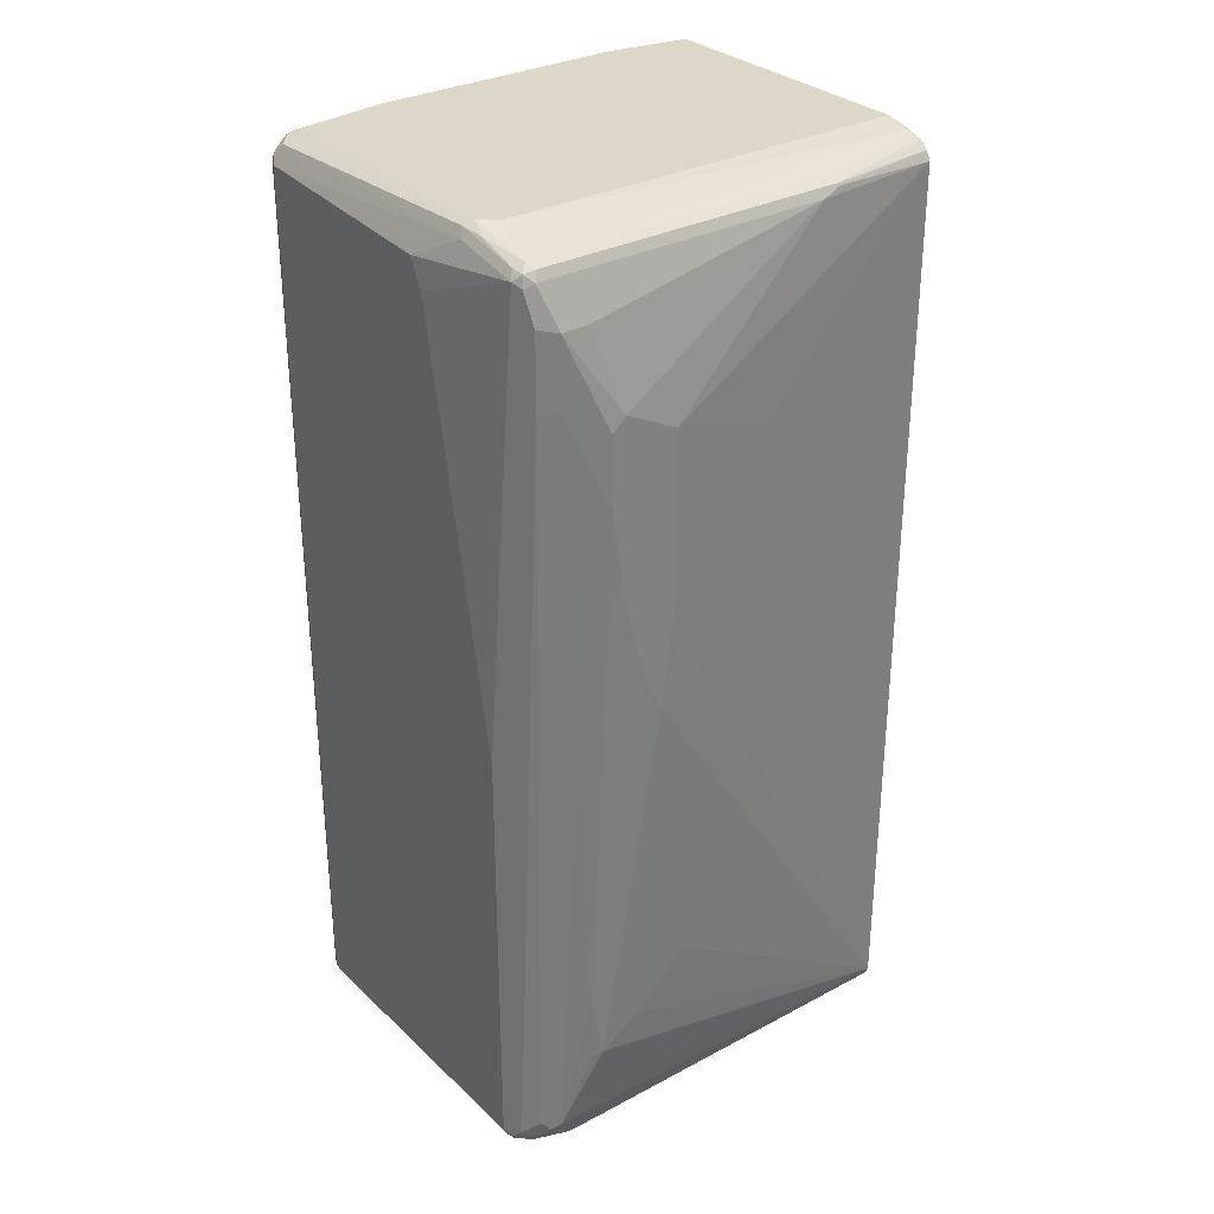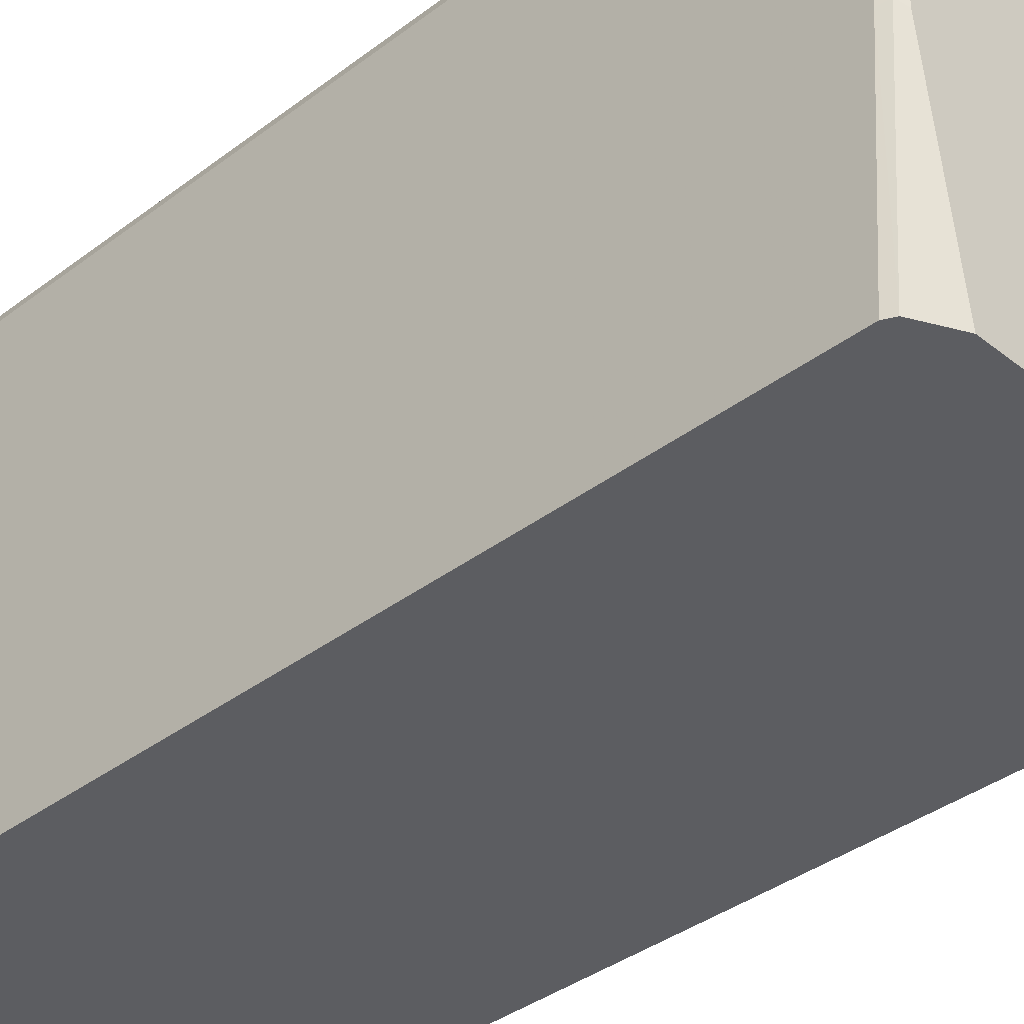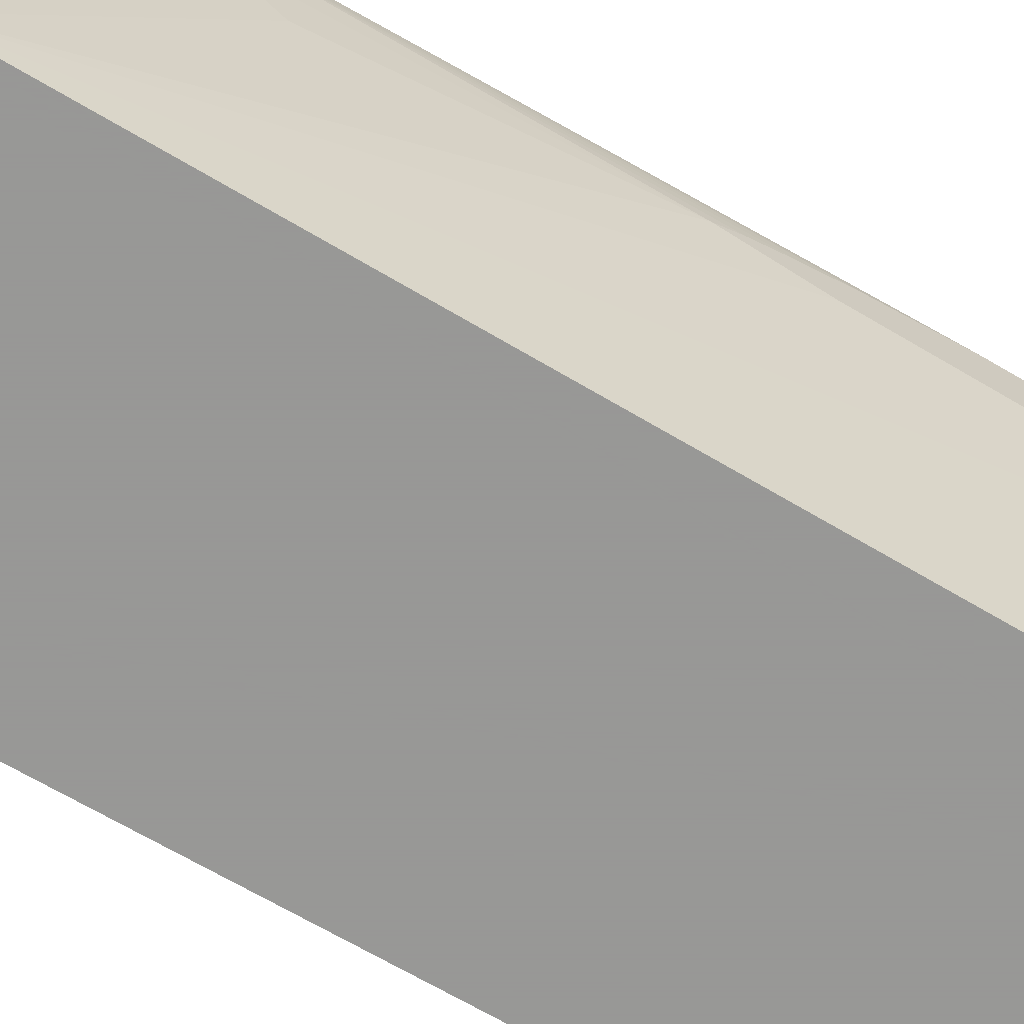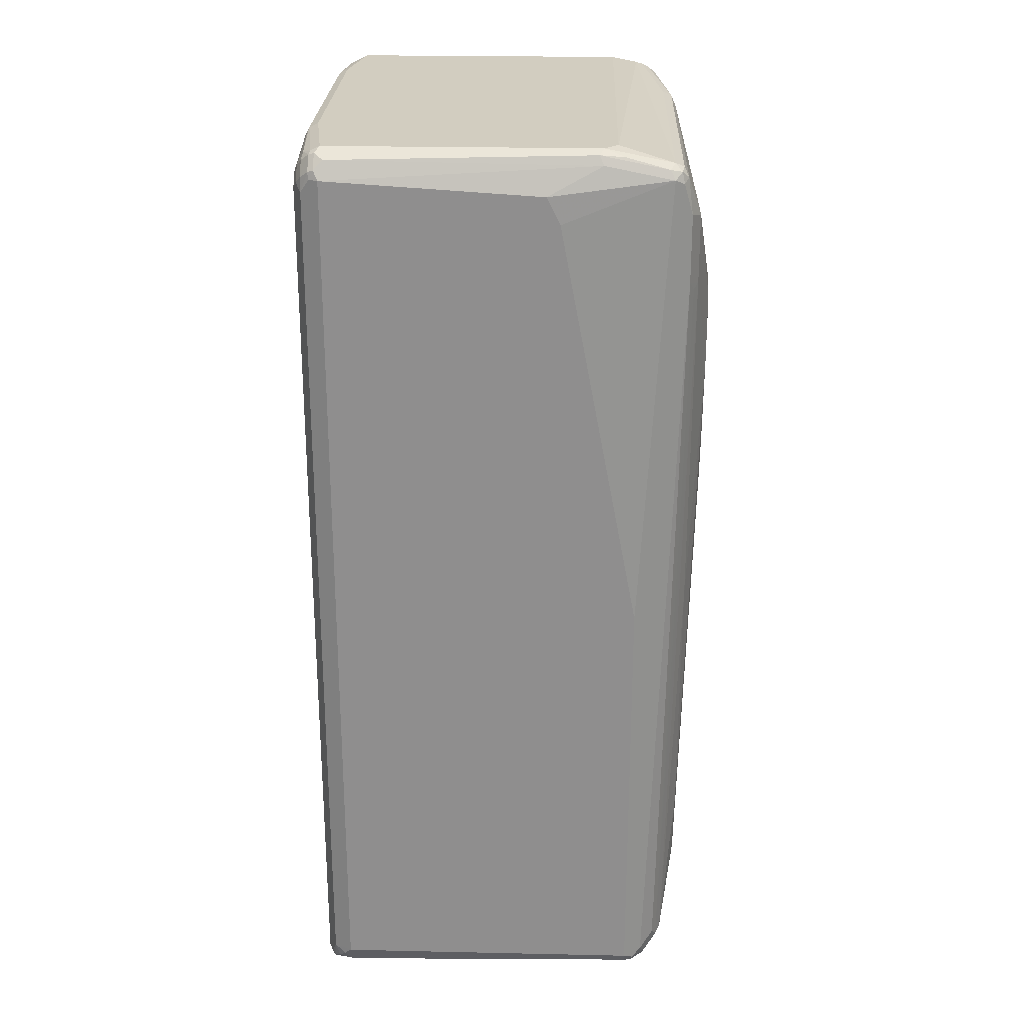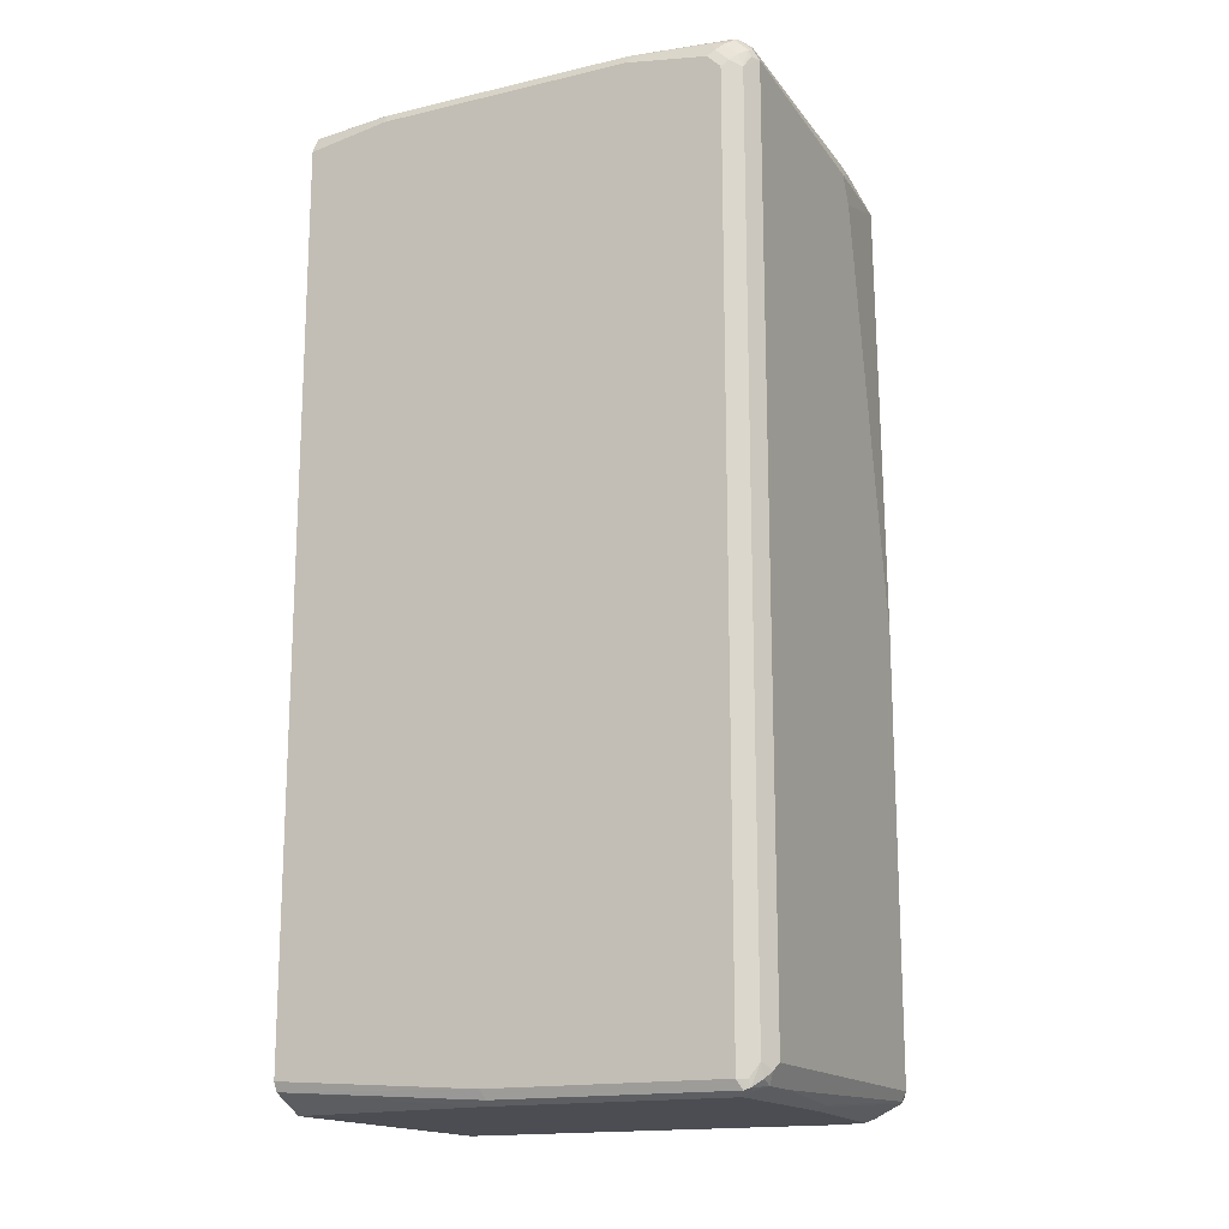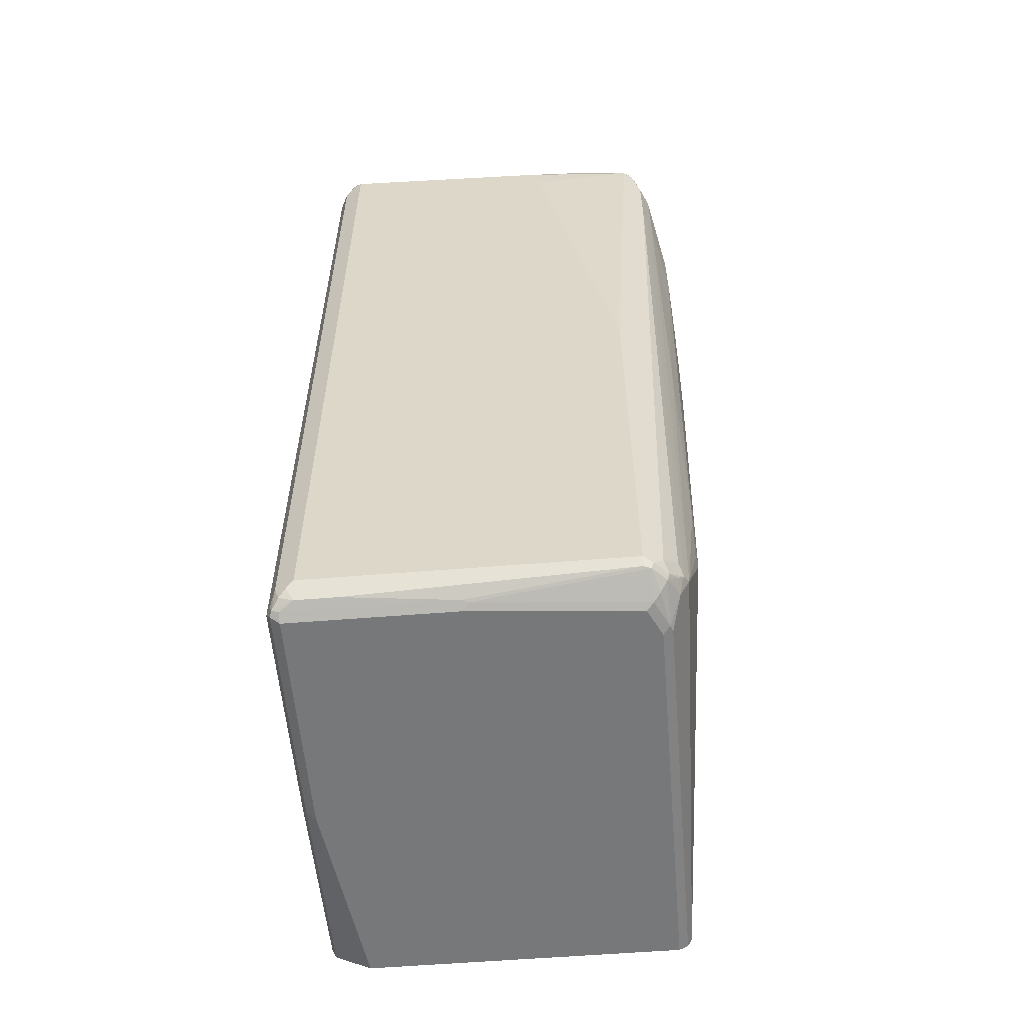
<metadata>
{"format":"obj","ext":"obj","renderer":"f3d","projection":"perspective","resolution":1024,"background":"white","views":[{"elev":30.9,"azim":52.7,"up":"+Y"},{"elev":-37.1,"azim":-45.6,"up":"+Z"},{"elev":-68.4,"azim":59.4,"up":"+Z"},{"elev":24.7,"azim":2.0,"up":"+Y"},{"elev":-16.4,"azim":-64.4,"up":"+Y"},{"elev":-57.3,"azim":4.8,"up":"+Y"}]}
</metadata>
<code>
v -0.2181 0.5538 0.772
v 0.05032 0.537 0.772
v 0.1174 0.5706 0.7551
v -0.2125 0.5761 0.7607
v -0.2237 0.5649 0.7663
v -0.2307 0.5622 0.7635
v -0.2293 0.5538 0.7663
v -0.2405 0.537 0.7607
v -0.2181 -0.5538 0.772
v 0.06712 0.5034 0.772
v 0.2014 0.5538 0.7551
v 0.1119 0.5817 0.7496
v -0.2237 0.5817 0.7496
v -0.2307 0.579 0.7468
v -0.2412 0.5538 0.7551
v -0.2475 0.5454 0.7468
v -0.2461 0.537 0.7496
v -0.2405 -0.5538 0.7607
v -0.2265 -0.5622 0.7677
v -0.2181 -0.5761 0.7607
v 0.1678 -0.5538 0.772
v 0.1678 -0.01667 0.772
v 0.2125 0.5481 0.7496
v 0.2097 0.5622 0.7468
v 0.1957 0.5649 0.7496
v 0.1426 0.579 0.7468
v 0.1174 0.5872 0.7383
v -0.2181 0.5872 0.7383
v -0.2293 0.5817 0.7383
v -0.2405 0.5761 0.7216
v -0.2412 0.5706 0.7383
v -0.2517 0.537 0.7383
v -0.2475 0.5622 0.73
v -0.2517 0.5538 0.7216
v -0.2461 -0.5706 0.7496
v -0.2433 -0.579 0.751
v -0.2349 -0.5706 0.7615
v -0.2349 -0.5817 0.7496
v -0.1678 -0.5761 0.7607
v 0.1678 -0.5649 0.7663
v 0.1762 -0.5663 0.7635
v 0.179 -0.5593 0.7663
v 0.1902 -0.5481 0.7607
v 0.2237 0.4251 0.744
v 0.2237 0.5089 0.744
v 0.2181 0.5538 0.7383
v 0.2125 0.5649 0.7328
v 0.2014 0.5706 0.7383
v 0.1342 0.5872 0.7216
v -0.2349 0.5872 0.6209
v -0.2461 0.5817 0.6209
v -0.2475 0.579 0.6293
v -0.2517 -0.5706 0.7383
v -0.2517 0.5706 0.6209
v -0.2461 -0.5817 0.744
v -0.2349 -0.5872 0.7383
v -0.02513 -0.5831 0.7468
v -0.03356 -0.5817 0.7496
v 0.1846 -0.5768 0.7383
v 0.193 -0.5663 0.7468
v 0.1762 -0.5831 0.73
v 0.1957 -0.5593 0.7496
v 0.2125 -0.5425 0.7328
v 0.2069 -0.5314 0.744
v 0.2293 0.4138 0.7328
v 0.2349 0.4195 0.7216
v 0.2349 0.5034 0.7216
v 0.2181 0.5538 0.3692
v 0.2139 0.5622 0.3441
v 0.2125 0.5649 0.3469
v 0.2014 0.5706 0.3524
v 0.1762 0.579 0.2098
v 0.1678 0.5817 0.207
v 0.1343 0.5872 0.2015
v -0.2349 0.5872 0.3021
v -0.2461 0.5817 0.3021
v -0.2517 -0.5706 0.4531
v -0.2517 0.5706 0.3021
v -0.2461 -0.5817 0.4587
v -0.03356 -0.5872 0.7383
v -0.2349 -0.5872 0.4531
v 0.1678 -0.5872 0.7216
v 0.193 -0.5831 0.6964
v 0.2069 -0.5593 0.7216
v 0.2055 -0.5516 0.7383
v 0.2097 -0.5495 0.73
v 0.2125 -0.5481 0.7216
v 0.2181 -0.537 0.7216
v 0.2517 0.302 0.6712
v 0.2349 -0.01667 0.7048
v 0.2349 0.5034 0.688
v 0.2517 0.3859 0.6712
v 0.2517 0.4027 0.6545
v 0.2014 0.5538 0.2015
v 0.2517 0.3691 0.5874
v 0.1957 0.5649 0.2015
v 0.2013 0.5539 0.2015
v 0.1874 0.5722 0.2015
v 0.1846 0.5747 0.2035
v 0.1762 0.579 0.2056
v 0.1559 0.5826 0.2015
v -0.2181 0.5872 0.2015
v -0.2433 0.5831 0.2937
v -0.2404 0.5762 0.2015
v -0.2517 -0.5538 0.2015
v -0.2461 -0.5649 0.2015
v -0.2461 0.5651 0.2015
v -0.2517 0.5538 0.2015
v -0.2014 -0.5872 0.2015
v -0.2349 -0.5706 0.2015
v -0.2016 -0.5871 0.2015
v 0.1846 -0.5872 0.688
v 0.1847 -0.5872 0.2015
v 0.193 -0.5831 0.4616
v 0.1957 -0.5817 0.688
v 0.2139 -0.5454 0.7132
v 0.2014 -0.5706 0.688
v 0.2014 -0.5706 0.2015
v 0.2181 -0.5202 0.5705
v 0.2349 -0.4363 0.6712
v 0.2321 -0.439 0.6852
v 0.2349 -0.3523 0.688
v 0.2517 0.1846 0.6545
v 0.2349 0.3187 0.4531
v 0.2517 0.151 0.5874
v 0.1846 0.5743 0.2015
v -0.2293 0.5817 0.2015
v 0.1957 -0.5817 0.2015
v 0.1972 -0.579 0.5286
v 0.2517 0.03346 0.6041
v 0.2349 -0.3355 0.5537
v 0.2349 -0.3859 0.6041
v 0.2349 -0.4027 0.6209
v 0.2517 0.06704 0.6209
v 0.2517 0.1174 0.6377
f 1 2 3
f 68 95 94
f 69 96 70
f 69 94 97
f 69 97 96
f 70 96 98
f 70 98 99
f 70 99 100
f 70 100 71
f 72 100 73
f 73 100 101
f 73 101 74
f 74 101 126
f 74 126 98
f 74 98 96
f 74 96 97
f 74 97 94
f 74 94 118
f 74 118 128
f 74 128 113
f 74 113 109
f 74 109 111
f 74 111 110
f 74 110 106
f 74 106 105
f 74 105 108
f 74 108 107
f 74 107 104
f 74 104 127
f 74 127 102
f 68 93 95
f 68 91 93
f 68 94 69
f 67 93 91
f 51 54 52
f 53 77 79
f 53 79 55
f 55 79 81
f 55 81 56
f 56 80 57
f 56 81 109
f 56 109 113
f 56 113 112
f 56 112 82
f 56 82 80
f 57 80 82
f 57 82 61
f 59 61 83
f 75 102 103
f 59 83 60
f 60 85 62
f 60 83 84
f 61 82 83
f 62 85 63
f 63 85 86
f 63 86 87
f 63 87 88
f 63 88 66
f 63 66 65
f 66 89 92
f 66 92 67
f 66 88 90
f 66 90 89
f 67 92 93
f 60 84 85
f 51 78 54
f 75 103 76
f 76 104 107
f 89 90 122
f 89 122 123
f 94 95 124
f 94 124 118
f 95 125 124
f 98 126 99
f 99 126 100
f 100 126 101
f 102 127 103
f 103 127 104
f 113 128 114
f 115 129 117
f 115 128 129
f 118 124 125
f 118 125 130
f 118 130 131
f 118 131 132
f 118 132 133
f 118 133 120
f 118 120 119
f 118 129 128
f 120 122 121
f 120 133 130
f 120 130 134
f 120 134 135
f 120 135 123
f 120 123 122
f 130 133 132
f 130 132 131
f 89 93 92
f 89 95 93
f 89 125 95
f 89 130 125
f 76 107 78
f 77 105 106
f 77 106 79
f 78 107 108
f 79 106 81
f 81 106 110
f 81 110 111
f 81 111 109
f 82 112 83
f 83 112 113
f 83 113 114
f 83 114 128
f 83 128 115
f 83 115 84
f 76 103 104
f 84 115 117
f 84 87 86
f 87 116 88
f 87 117 116
f 88 116 117
f 88 117 129
f 88 129 118
f 88 118 119
f 88 119 120
f 88 120 121
f 88 121 122
f 88 122 90
f 89 123 135
f 89 135 134
f 89 134 130
f 84 117 87
f 51 76 78
f 84 86 85
f 50 75 76
f 11 22 23
f 12 25 26
f 12 26 27
f 12 27 28
f 12 28 13
f 13 28 14
f 14 28 29
f 14 29 30
f 14 30 31
f 14 31 15
f 15 31 33
f 15 33 16
f 16 32 17
f 16 33 34
f 16 34 32
f 17 32 53
f 17 53 35
f 18 35 36
f 18 36 37
f 18 37 19
f 19 37 20
f 20 36 38
f 20 38 58
f 20 58 39
f 20 37 36
f 21 39 40
f 21 40 41
f 21 41 42
f 21 42 43
f 11 25 12
f 11 24 25
f 11 23 24
f 10 22 11
f 50 76 51
f 1 3 4
f 1 4 5
f 1 5 6
f 1 6 7
f 1 7 8
f 1 8 18
f 1 18 9
f 1 9 21
f 1 21 22
f 1 22 10
f 1 10 2
f 2 10 11
f 2 11 3
f 21 43 44
f 3 12 4
f 4 12 13
f 4 13 5
f 5 13 14
f 5 14 6
f 6 14 15
f 6 15 8
f 6 8 7
f 8 15 16
f 8 17 35
f 8 35 18
f 9 18 19
f 9 19 20
f 9 20 39
f 9 39 21
f 3 11 12
f 21 44 45
f 8 16 17
f 22 45 23
f 39 58 40
f 40 58 57
f 40 57 41
f 41 59 60
f 41 60 42
f 41 57 61
f 41 61 59
f 42 60 62
f 42 62 43
f 43 62 63
f 43 63 64
f 43 64 44
f 44 65 66
f 44 66 67
f 38 57 58
f 44 67 45
f 44 63 65
f 46 67 91
f 46 91 68
f 46 68 69
f 46 69 47
f 47 69 70
f 47 70 71
f 47 71 48
f 48 71 100
f 48 100 72
f 48 72 73
f 48 73 49
f 21 45 22
f 49 73 74
f 44 64 63
f 38 56 57
f 45 67 46
f 36 55 38
f 23 45 46
f 38 55 56
f 24 47 48
f 24 48 25
f 24 46 47
f 25 48 26
f 26 48 27
f 27 48 49
f 27 74 102
f 27 102 75
f 27 75 50
f 27 50 28
f 28 50 51
f 28 51 29
f 29 51 30
f 27 49 74
f 23 46 24
f 35 53 55
f 35 55 36
f 30 51 52
f 33 54 34
f 33 52 54
f 32 77 53
f 32 108 105
f 32 105 77
f 32 78 108
f 32 54 78
f 32 34 54
f 30 33 31
f 30 52 33

</code>
